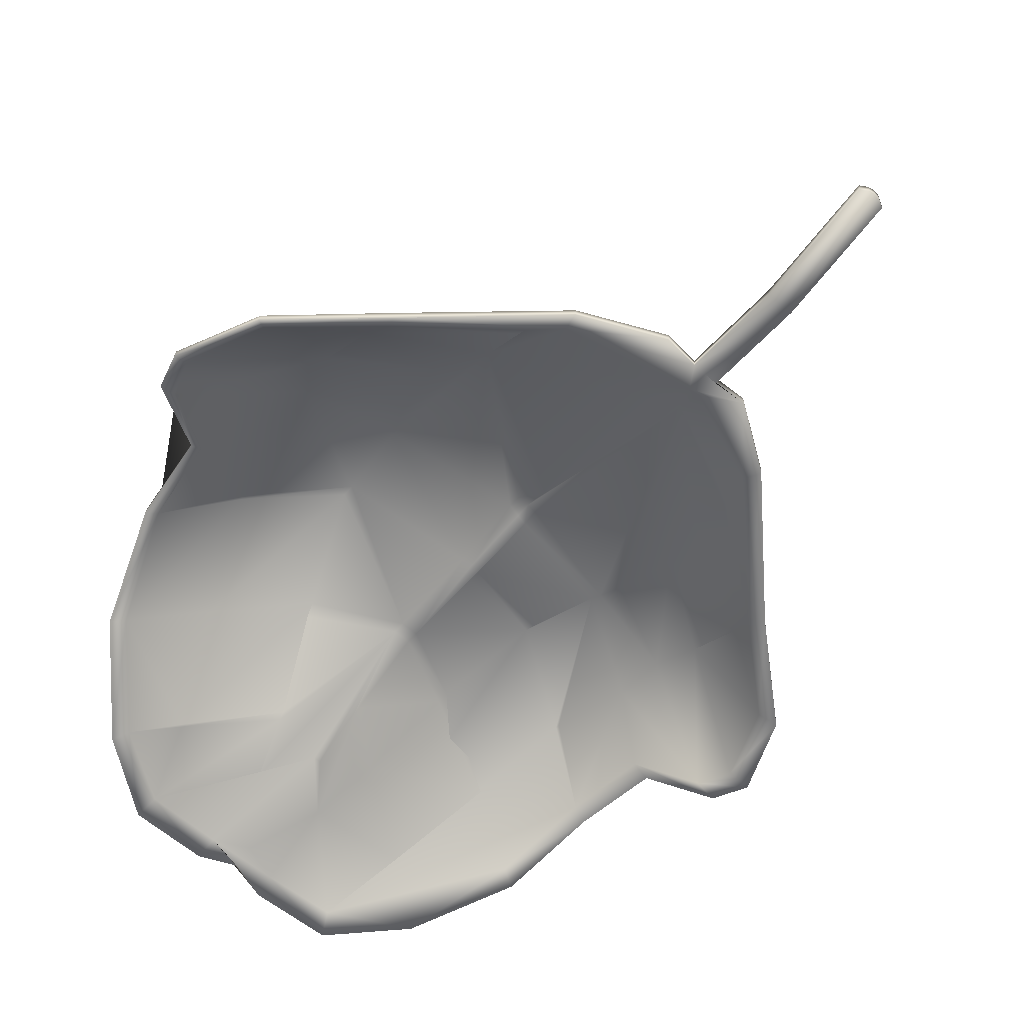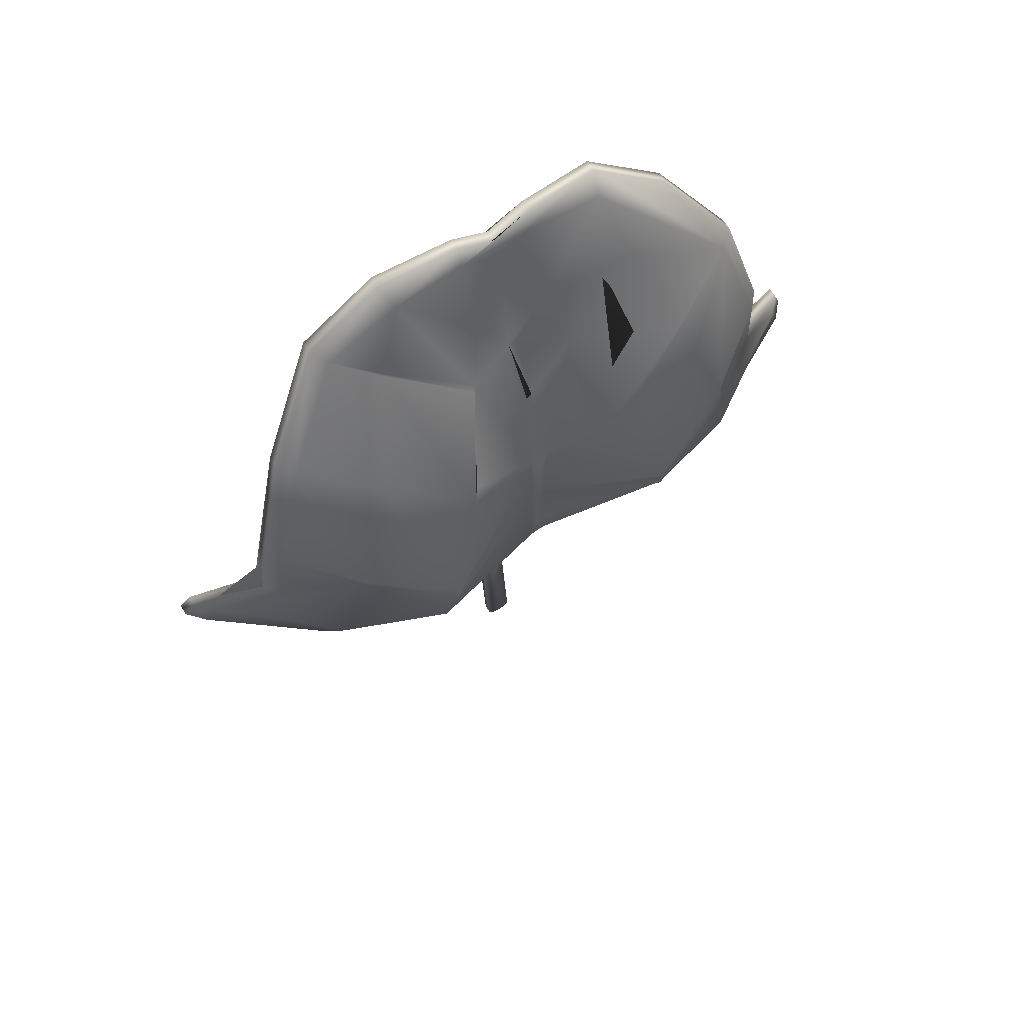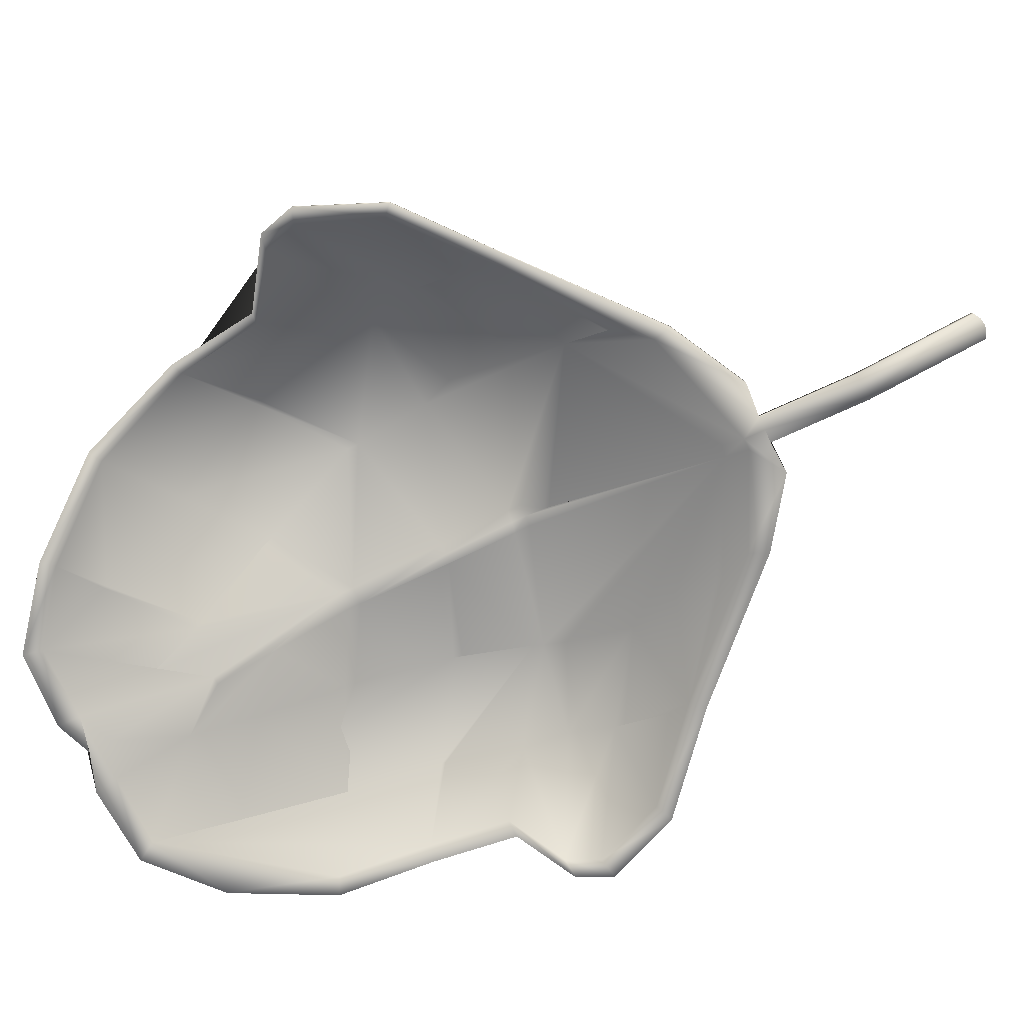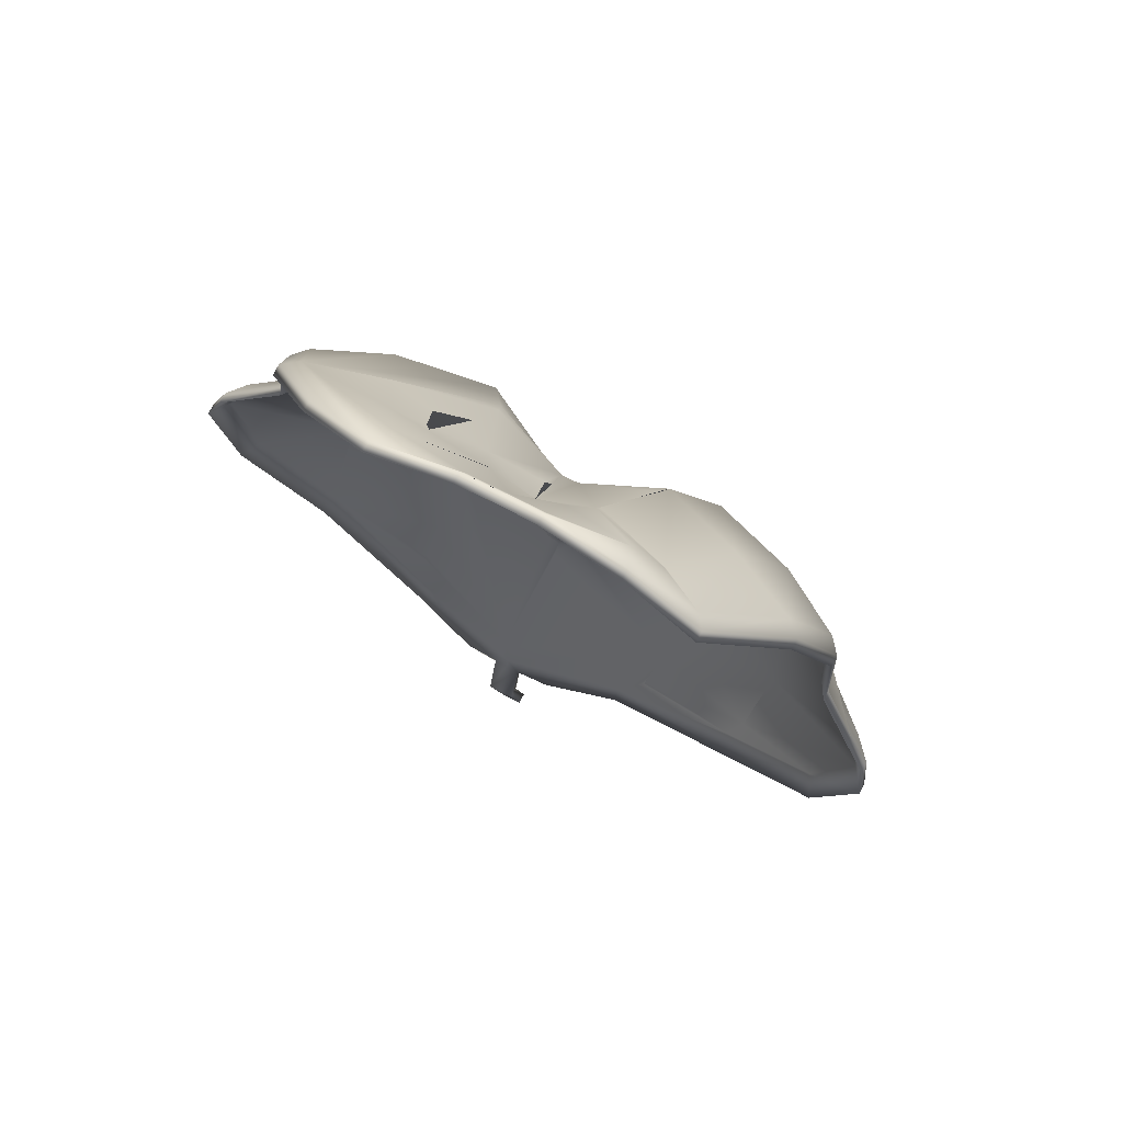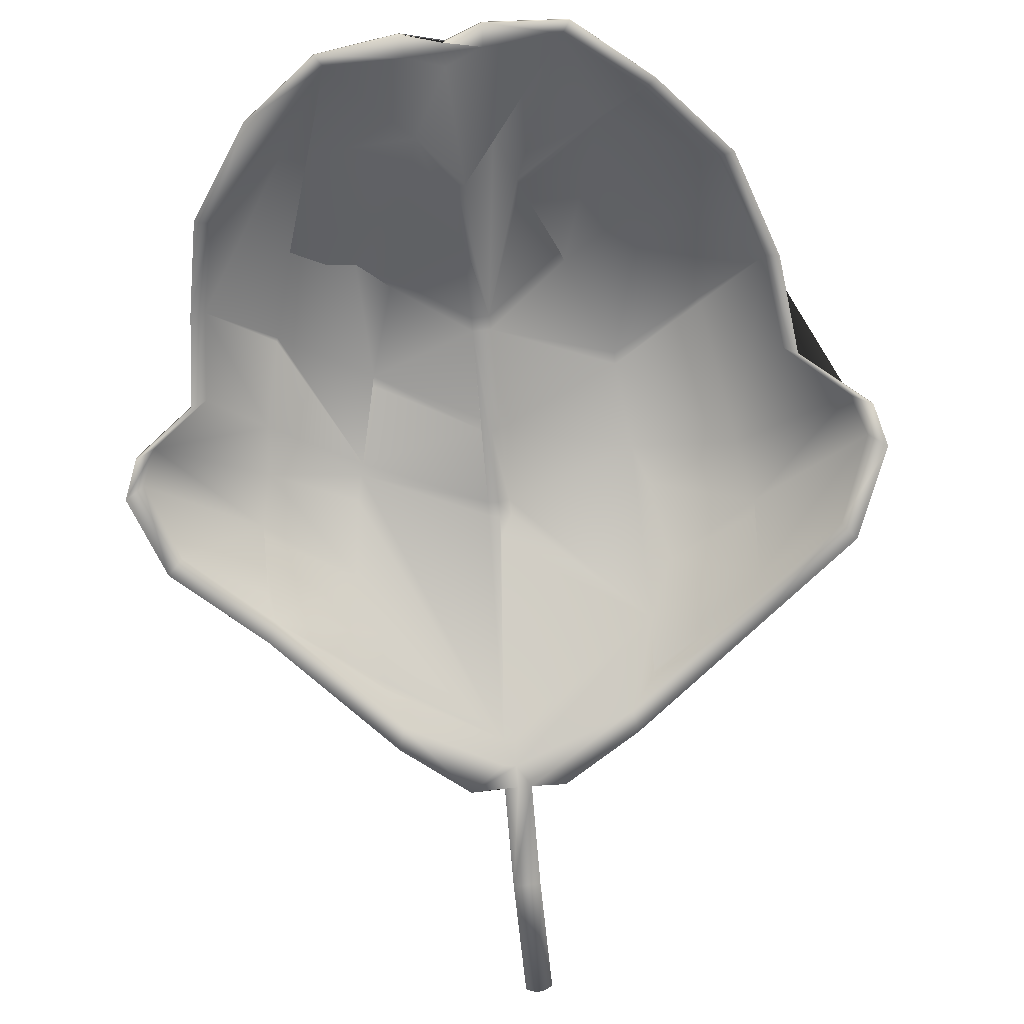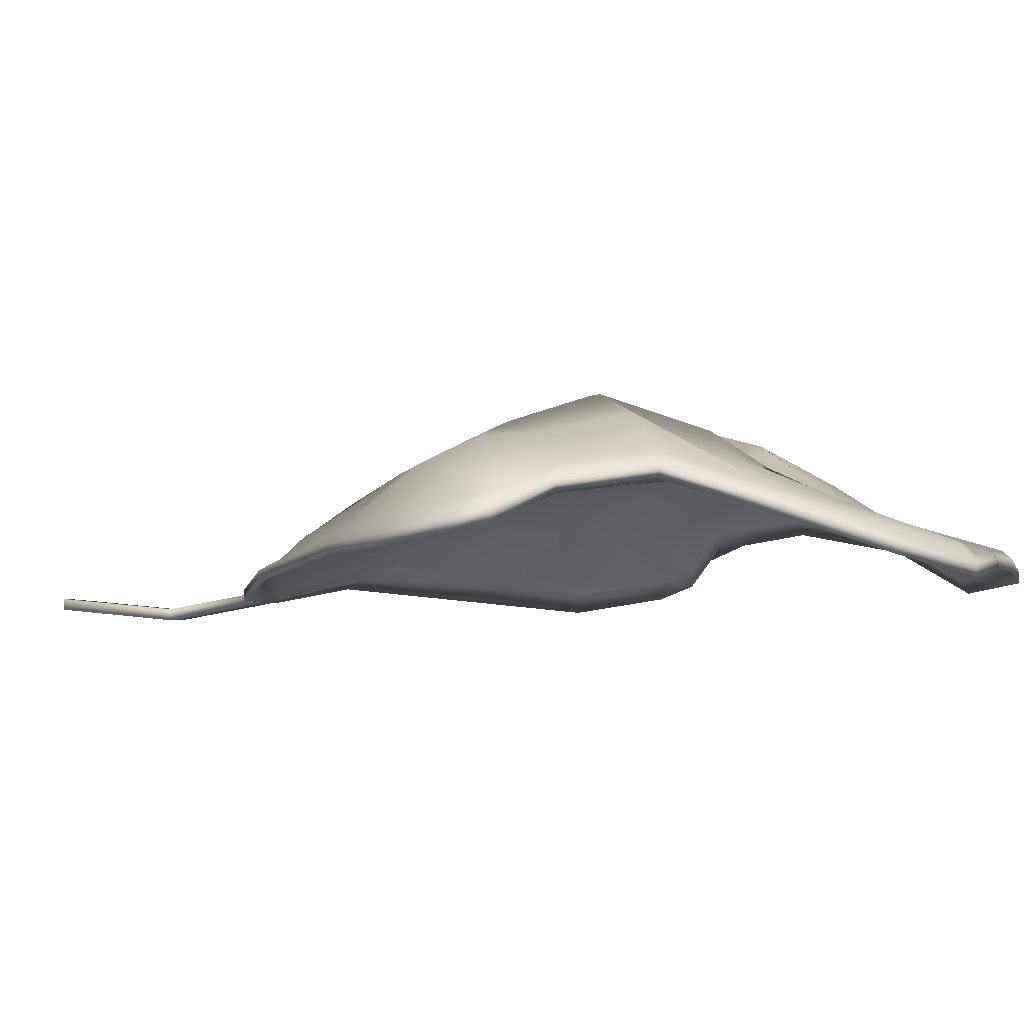
<metadata>
{"format":"obj","ext":"obj","renderer":"f3d","projection":"perspective","resolution":1024,"background":"white","views":[{"elev":-62.3,"azim":140.9,"up":"+Y"},{"elev":66.2,"azim":150.8,"up":"+Z"},{"elev":-77.6,"azim":116.7,"up":"+Y"},{"elev":77.9,"azim":30.9,"up":"+Z"},{"elev":-72.4,"azim":5.8,"up":"+Y"},{"elev":-7.2,"azim":-70.6,"up":"+Y"}]}
</metadata>
<code>
o Plane.065
v -0.01022 0.008035 0.5298
v 0.02977 0.01071 0.5309
v -0.178 0.02402 0.3137
v 0.2146 0.02747 0.3023
v 0.009852 0.01141 0.5228
v -0.1353 0.04838 0.4005
v -0.1227 0.03009 0.4517
v 0.1096 0.01237 0.502
v 0.1466 0.04016 0.4586
v 0.1685 0.05613 0.3998
v 0.01125 0.04588 0.4243
v -0.1166 0.02137 0.2296
v 0.1461 0.02114 0.2158
v 0.007899 0.01098 0.1509
v 0.1746 0.05079 0.349
v 0.01117 0.05807 0.2748
v -0.1407 0.04381 0.3532
v 0.1966 0.01877 0.2565
v -0.1623 0.01986 0.2719
v 0.207 0.03333 0.3237
v 0.01089 0.05487 0.2551
v -0.1701 0.02845 0.3329
v -0.05167 0.008503 0.5294
v 0.07075 0.01669 0.5328
v -0.000225 0.00076 0.1269
v 0.01468 0.001751 0.1265
v 0.007231 0.00129 0.1267
v -0.000869 0.000408 0.002167
v 0.01404 0.00145 0.002307
v 0.006591 0.001251 -0.000562
v 0.01395 -0.006434 0.07092
v -0.000964 -0.007476 0.07078
v 0.007646 0.04479 0.4247
v 0.007152 0.06185 0.38
v 0.006065 0.05834 0.3242
v 0.001586 0.01112 0.152
v 0.005407 0.05675 0.2759
v 0.004063 0.05478 0.2562
v 0.008296 0.0284 0.459
v -0.05258 0.01278 0.1637
v 0.003389 0.000977 -0.000155
v 0.007237 0.003253 0.1387
v 0.01681 0.06272 0.3799
v 0.01725 0.06263 0.2743
v 0.01267 0.02813 0.4589
v 0.000669 0.004998 0.1389
v 0.009792 0.001424 -9.4e-05
v 0.007737 0.04199 0.43
v 0.01109 0.04244 0.4297
v 0.00701 0.06139 0.3727
v 0.01682 0.06208 0.3726
v 0.01139 0.05838 0.3163
v 0.01701 0.05984 0.3171
v 0.005961 0.05792 0.3175
v 0.01753 0.06 0.2665
v 0.005009 0.05871 0.2673
v 0.01111 0.05782 0.266
v 0.07422 0.01968 0.1583
v -0.0116 0.004579 0.5422
v 0.03088 0.007421 0.5433
v -0.1867 0.01321 0.3101
v 0.2237 0.01657 0.2981
v -0.142 0.03994 0.4017
v -0.1303 0.02253 0.4549
v -0.09558 0.005108 0.5057
v 0.1161 0.004512 0.507
v 0.1547 0.03312 0.4612
v 0.1758 0.04812 0.4003
v -0.121 0.01203 0.2218
v 0.1491 0.01267 0.2071
v 0.1815 0.04156 0.3468
v -0.1479 0.03445 0.3519
v 0.2031 0.007849 0.2503
v -0.1691 0.009134 0.2665
v 0.2182 0.02327 0.3199
v -0.179 0.01822 0.3305
v -0.05495 -0.002979 0.5369
v 0.07508 0.005607 0.5405
v -0.01891 0.000629 0.1263
v 0.03367 0.004133 0.1247
v 0.009721 0.007991 0.5354
v -0.05597 0.006951 0.153
v 0.07679 0.01468 0.1476
v -0.01005 0.02397 0.4888
v -0.06338 0.07941 0.2985
v -0.05251 0.09276 0.3451
v -0.06788 0.07056 0.2794
v -0.06501 0.0769 0.2929
v -0.0358 0.07313 0.3992
v -0.01045 0.02469 0.486
v -0.07209 0.05286 0.2408
v -0.06135 0.02585 0.1866
v -0.06126 0.02396 0.1825
v -0.02032 0.0385 0.4497
v -0.05366 0.09194 0.3398
v -0.06148 0.03985 0.2099
v -0.03468 0.06931 0.4049
v 0.03993 0.0396 0.4569
v 0.1038 0.05552 0.2329
v 0.08803 0.02781 0.1752
v 0.08846 0.08857 0.2909
v 0.0605 0.07861 0.4032
v 0.08357 0.09879 0.3371
v 0.09025 0.04311 0.2032
v 0.03 0.02662 0.49
v 0.09591 0.07798 0.2714
v 0.04088 0.0417 0.4529
v 0.03047 0.02738 0.4873
v 0.05875 0.07412 0.4094
v 0.08851 0.02941 0.1792
v 0.08376 0.09861 0.3437
v -0.1013 0.0736 0.377
v -0.1117 0.06435 0.3292
v -0.1018 0.07357 0.3749
v -0.08553 0.04952 0.4284
v -0.1208 0.04945 0.27
v -0.1149 0.06403 0.302
v -0.06666 0.02558 0.4839
v -0.1203 0.05234 0.2755
v -0.1199 0.03004 0.2428
v 0.1322 0.0802 0.3747
v 0.1464 0.06928 0.293
v 0.08564 0.02539 0.4865
v 0.1534 0.04978 0.2568
v 0.151 0.02872 0.2283
v 0.08516 0.02484 0.4878
v 0.1077 0.06056 0.435
v 0.1528 0.05337 0.2629
v 0.133 0.07983 0.372
v -0.05197 0.01462 0.5292
v -0.01052 0.01415 0.5296
v 0.2067 0.03945 0.3235
v 0.2143 0.03359 0.3022
v -0.1206 0.05845 0.2754
v -0.1783 0.03014 0.3135
v 0.0106 0.06099 0.255
v -0.141 0.04993 0.3531
v -0.1356 0.0545 0.4003
v -0.123 0.0362 0.4515
v 0.07045 0.02281 0.5327
v 0.1094 0.01849 0.5018
v 0.1463 0.04627 0.4585
v 0.1682 0.06225 0.3996
v 0.0108 0.04855 0.4295
v 0.01096 0.052 0.4241
v -0.06696 0.03169 0.4837
v -0.1016 0.07972 0.3769
v 0.01651 0.06884 0.3798
v -0.06155 0.03008 0.1824
v -0.1169 0.02749 0.2295
v 0.007603 0.01709 0.1508
v 0.1963 0.02488 0.2563
v 0.1458 0.02726 0.2156
v -0.1626 0.02598 0.2717
v 0.1743 0.05691 0.3488
v 0.0111 0.06449 0.3162
v 0.01088 0.06419 0.2746
v -0.1704 0.03457 0.3328
v 0.01695 0.06875 0.2742
v -0.1202 0.03616 0.2427
v 0.01082 0.06394 0.2659
v -0.1152 0.07015 0.3019
v 0.02948 0.01683 0.5308
v 0.01238 0.03424 0.4587
v -0.01074 0.03081 0.4859
v 0.07393 0.0258 0.1582
v 0.01439 0.007869 0.1263
v 0.006942 0.009371 0.1386
v -0.05287 0.0189 0.1636
v 0.003094 0.007095 -0.000303
v -0.001164 0.006526 0.002019
v 0.009497 0.007542 -0.000242
v 0.006296 0.007369 -0.00071
v 0.01365 -0.000316 0.07077
v 0.01375 0.007568 0.002159
v 0.006935 0.007408 0.1266
v -0.001259 -0.001358 0.07063
v -0.000521 0.006879 0.1267
v 0.007351 0.05091 0.4245
v 0.006857 0.06797 0.3799
v 0.005769 0.06446 0.3241
v 0.00129 0.01724 0.1518
v 0.005112 0.06287 0.2758
v 0.003768 0.0609 0.2561
v 0.008001 0.03452 0.4589
v 0.000374 0.01112 0.1388
v 0.004713 0.06483 0.2671
v 0.005666 0.06403 0.3173
v 0.006714 0.06751 0.3725
v 0.007442 0.0481 0.4298
v 0.04058 0.04782 0.4528
v 0.05845 0.08024 0.4093
v 0.08346 0.1047 0.3435
v 0.08774 0.03393 0.1751
v 0.08816 0.09468 0.2907
v 0.08996 0.04923 0.2031
v 0.09562 0.0841 0.2713
v 0.03018 0.0335 0.4872
v 0.01724 0.06612 0.2664
v 0.01671 0.06596 0.3169
v 0.01652 0.0682 0.3724
v 0.03964 0.04572 0.4568
v 0.009557 0.01753 0.5227
v -0.01035 0.03009 0.4886
v 0.0297 0.03274 0.4899
v 0.1074 0.06668 0.4349
v -0.03609 0.07925 0.3991
v 0.1327 0.08595 0.3719
v -0.05396 0.09805 0.3397
v -0.06531 0.08302 0.2928
v -0.07238 0.05898 0.2406
v 0.1531 0.0559 0.2566
v -0.06164 0.03197 0.1865
v 0.08822 0.03553 0.1791
v -0.05525 0.003139 0.5368
v -0.0119 0.0107 0.542
v 0.2179 0.02939 0.3197
v 0.2234 0.02269 0.2979
v -0.1482 0.04057 0.3517
v -0.1423 0.04606 0.4016
v -0.1306 0.02865 0.4547
v -0.09588 0.01123 0.5055
v 0.07478 0.01172 0.5404
v 0.1158 0.01063 0.5068
v 0.1544 0.03924 0.461
v 0.1755 0.05424 0.4002
v 0.2028 0.01397 0.2502
v 0.1488 0.01879 0.207
v -0.1694 0.01525 0.2663
v -0.187 0.01933 0.31
v 0.1812 0.04768 0.3467
v -0.1793 0.02434 0.3304
v -0.1213 0.01815 0.2217
v 0.03059 0.01354 0.5432
v 0.07649 0.0208 0.1474
v 0.03338 0.01025 0.1245
v -0.05627 0.01307 0.1529
v -0.0192 0.006747 0.1262
v 0.009425 0.01411 0.5353
v -0.06367 0.08553 0.2984
v -0.05281 0.09888 0.3449
v -0.06818 0.07667 0.2793
v -0.1119 0.07047 0.3291
v -0.08582 0.05564 0.4283
v -0.1211 0.05557 0.2699
v -0.02062 0.04461 0.4495
v -0.1021 0.07968 0.3747
v -0.06177 0.04597 0.2098
v -0.03498 0.07543 0.4048
v 0.08487 0.03096 0.4877
v 0.1035 0.06164 0.2327
v 0.06021 0.08473 0.4031
v 0.08327 0.1049 0.3369
v 0.1507 0.03484 0.2282
v 0.1525 0.05948 0.2628
v 0.1461 0.0754 0.2929
v 0.08535 0.03151 0.4863
v 0.1319 0.08632 0.3745
f 36 38 21 57 56 88 87 91 96 92 93
f 43 51 102 109
f 37 56 57 16
f 134 245 160 154 135
f 104 99 106 101 44 55 21 38 36 14 42 58 100 110
f 252 192 191 257 206
f 122 129 103 101 106
f 163 203 131 216 239 234
f 36 46 42 14
f 251 196 214 194 166 168 151 182 184 136 199 159 195 197
f 12 40 93
f 63 64 221 220 219 72
f 150 233 229 154 160
f 22 3 119 117
f 166 236 167 176 168
f 16 57 55 44
f 26 80 58 42 27
f 156 157 183 188 181 189 180 148 201 200
f 48 33 11 49
f 23 90 84
f 50 89 86 35
f 53 44 101 103
f 52 16 44 53
f 54 35 86 95
f 213 248 211 242 210 187 161 136 184 182 149
f 73 70 83 235 228 227
f 57 21 55
f 208 258 143 155 132 256
f 12 93 92
f 201 252 193 253 200
f 58 83 70 13
f 9 67 66 8
f 3 61 74 19
f 10 68 67 9
f 15 71 68 10
f 139 221 222 215 130
f 24 78 60 2
f 12 69 82 40
f 17 72 76 22
f 6 63 72 17
f 20 75 71 15
f 1 59 77 23
f 7 64 63 6
f 40 82 79
f 153 254 152 227 228
f 22 76 61 3
f 4 62 75 20
f 18 73 62 4
f 8 66 78 24
f 80 83 58
f 139 130 146 244 207 241 147 138
f 40 46 36 93
f 88 113 117 87
f 85 37 54 95
f 134 162 242 211 245
f 89 50 34 97
f 243 247 147 241 209 240 210
f 165 204 130 131 203 164 185
f 85 95 86 112 114 113 88
f 88 56 37 85
f 9 8 123 127
f 196 251 212 254 153 214
f 107 123 126 98
f 65 64 7 23 77
f 111 121 127 102
f 58 13 100
f 138 247 243 137
f 100 13 110
f 103 129 121 111
f 195 253 208 256 197
f 112 6 114
f 150 160 245 211 248 213
f 113 17 22 117
f 244 146 246 249 207
f 121 10 9 127
f 206 257 141 142
f 254 212 255 133 152
f 10 121 129 122 20 15
f 123 8 126
f 126 8 24
f 128 4 20 122
f 125 124 99 104 110 13
f 2 60 81 59 1 5
f 12 92 96 91 116 120
f 43 109 107 98 108 45
f 202 191 192 148 164 198
f 148 192 252 201
f 51 53 103 111 102
f 183 157 161 187
f 18 125 13 70 73
f 79 25 27 42 46 40
f 30 47 29 31 32 28 41
f 32 31 26 27 25
f 182 151 168 186
f 90 39 45 5 1 23 84
f 150 149 169
f 6 17 113 114
f 119 3 19 120 116
f 91 87 117 119 116
f 118 94 90 23
f 158 162 134 135
f 170 171 177 174 175 172 173
f 157 159 199 161
f 238 169 186 168 176 178
f 251 197 256 255 212
f 190 144 145 179
f 130 204 165
f 202 198 205 140 250
f 189 181 241 207
f 23 7 6 112 86 89 115 118
f 200 253 195 159
f 156 200 159 157
f 188 209 241 181
f 246 165 185 190 179 180 249
f 161 199 136
f 176 167 174 177 178
f 19 74 69 12 120
f 150 213 149
f 166 153 228 235
f 142 141 224 225
f 135 154 229 230
f 143 142 225 226
f 155 143 226 231
f 43 45 39 48 49 11 33 34
f 140 163 234 223
f 150 169 237 233
f 137 158 232 219
f 138 137 219 220
f 132 155 231 217
f 131 130 215 216
f 139 138 220 221
f 169 238 237
f 164 148 180 179 145 144 190 185
f 158 135 230 232
f 133 132 217 218
f 152 133 218 227
f 141 140 223 224
f 236 166 235
f 69 74 229 233 237 82
f 115 89 97 94 118
f 169 149 182 186
f 210 242 162 243
f 240 209 188 183
f 207 249 180 189
f 50 35 54 37 16 52 53 51 43 34
f 33 48 39 90 94 97 34
f 210 240 183 187
f 102 127 123 107 109
f 191 202 250 257
f 45 108 105 24 2 5
f 98 126 24 105 108
f 193 252 206 258
f 166 194 153
f 194 214 153
f 253 193 258 208
f 128 122 106 99 124
f 205 198 164 203 163 140
f 147 247 138
f 243 162 158 137
f 125 18 4 128 124
f 258 206 142 143
f 32 25 178 177 171 28
f 257 250 141
f 250 140 141
f 255 256 132 133
f 60 78 223 234
f 81 60 234 239
f 64 65 222 221
f 80 26 167 236
f 146 130 165 246
f 25 79 238 178
f 78 66 224 223
f 83 80 236 235
f 30 41 170 173
f 66 67 225 224
f 31 29 175 174 167 26
f 67 68 226 225
f 79 82 237 238
f 59 81 239 216
f 74 61 230 229
f 68 71 231 226
f 76 72 219 232
f 62 73 227 218
f 41 28 171 170
f 77 59 216 215
f 47 30 173 172
f 71 75 217 231
f 75 62 218 217
f 61 76 232 230
f 65 77 215 222
f 29 47 172 175

</code>
